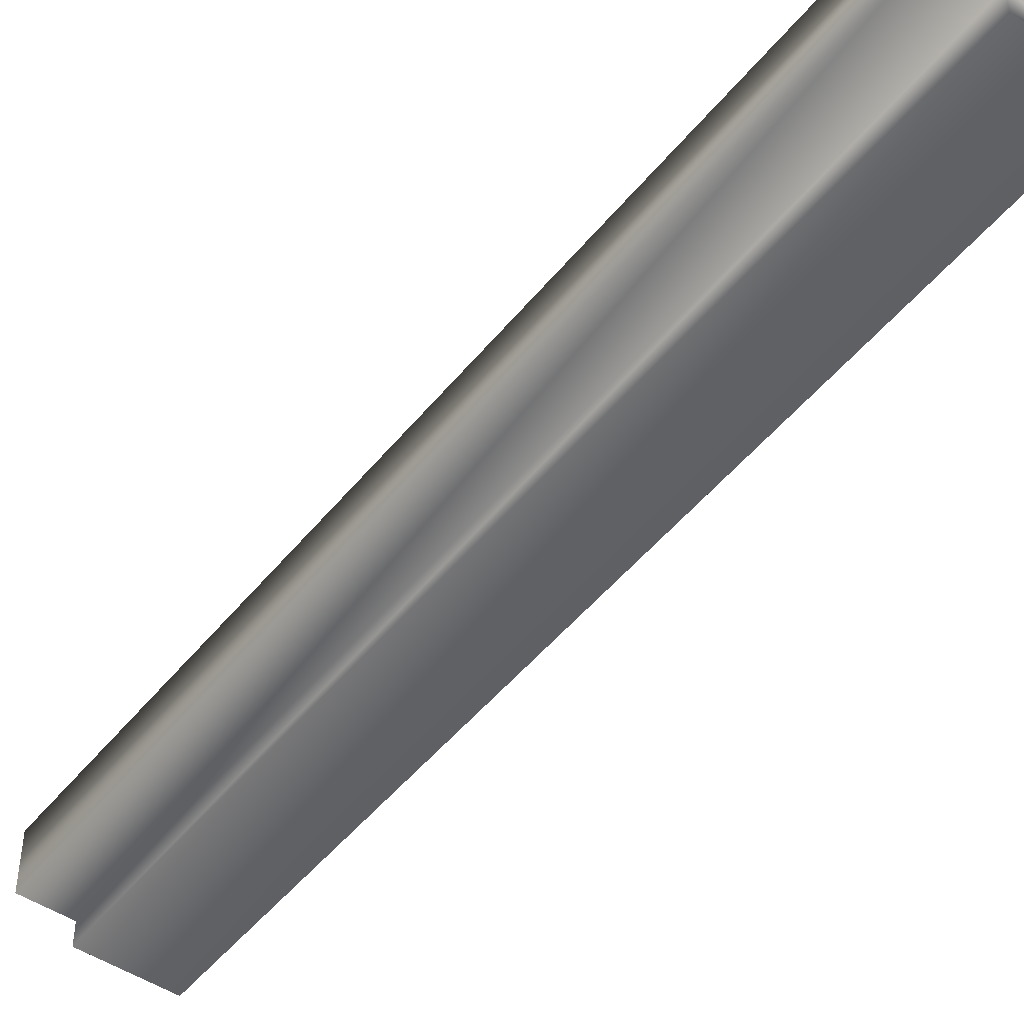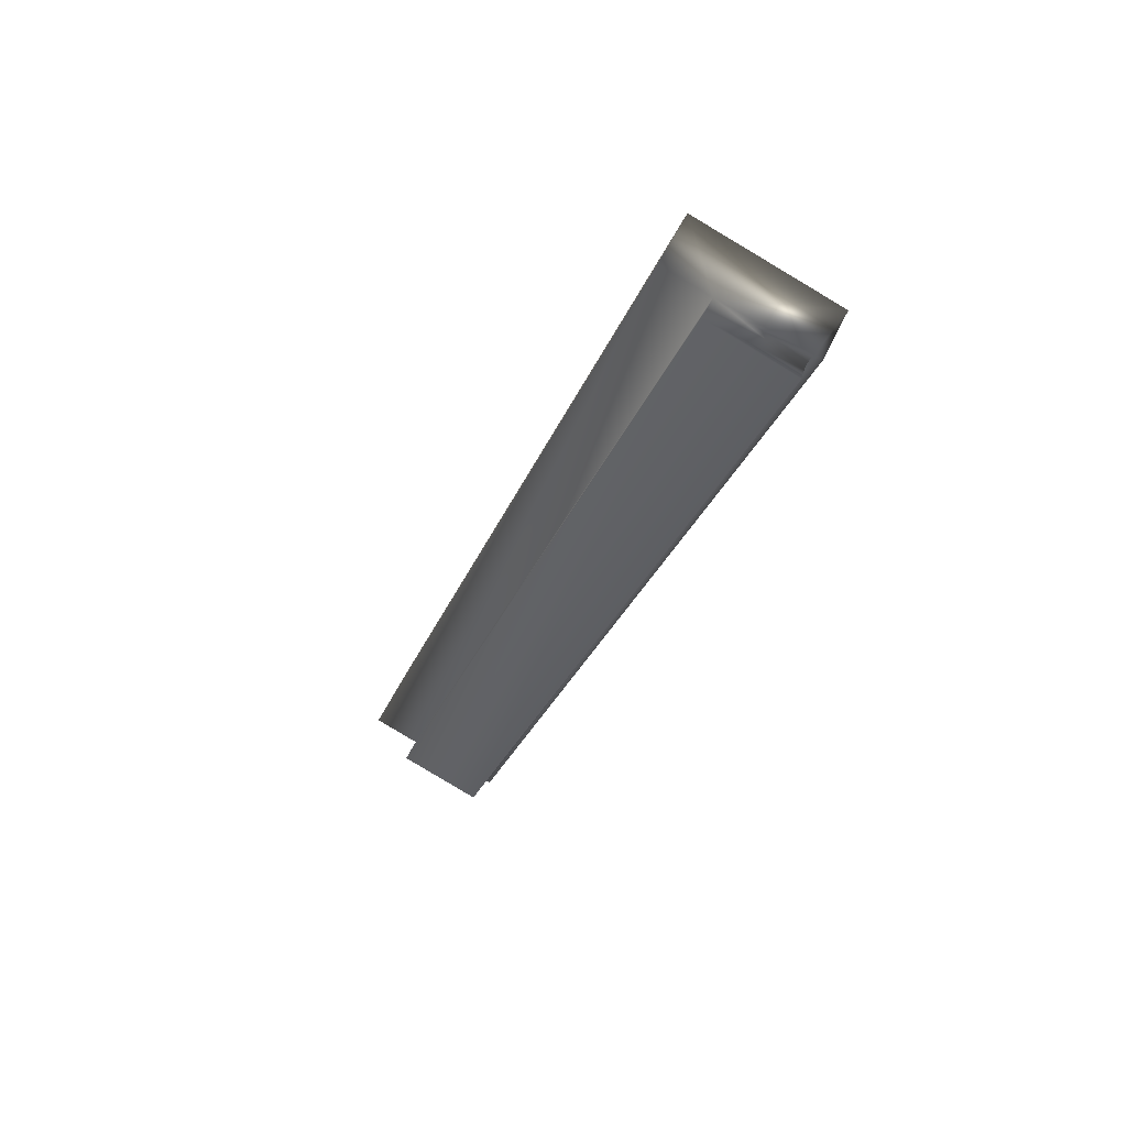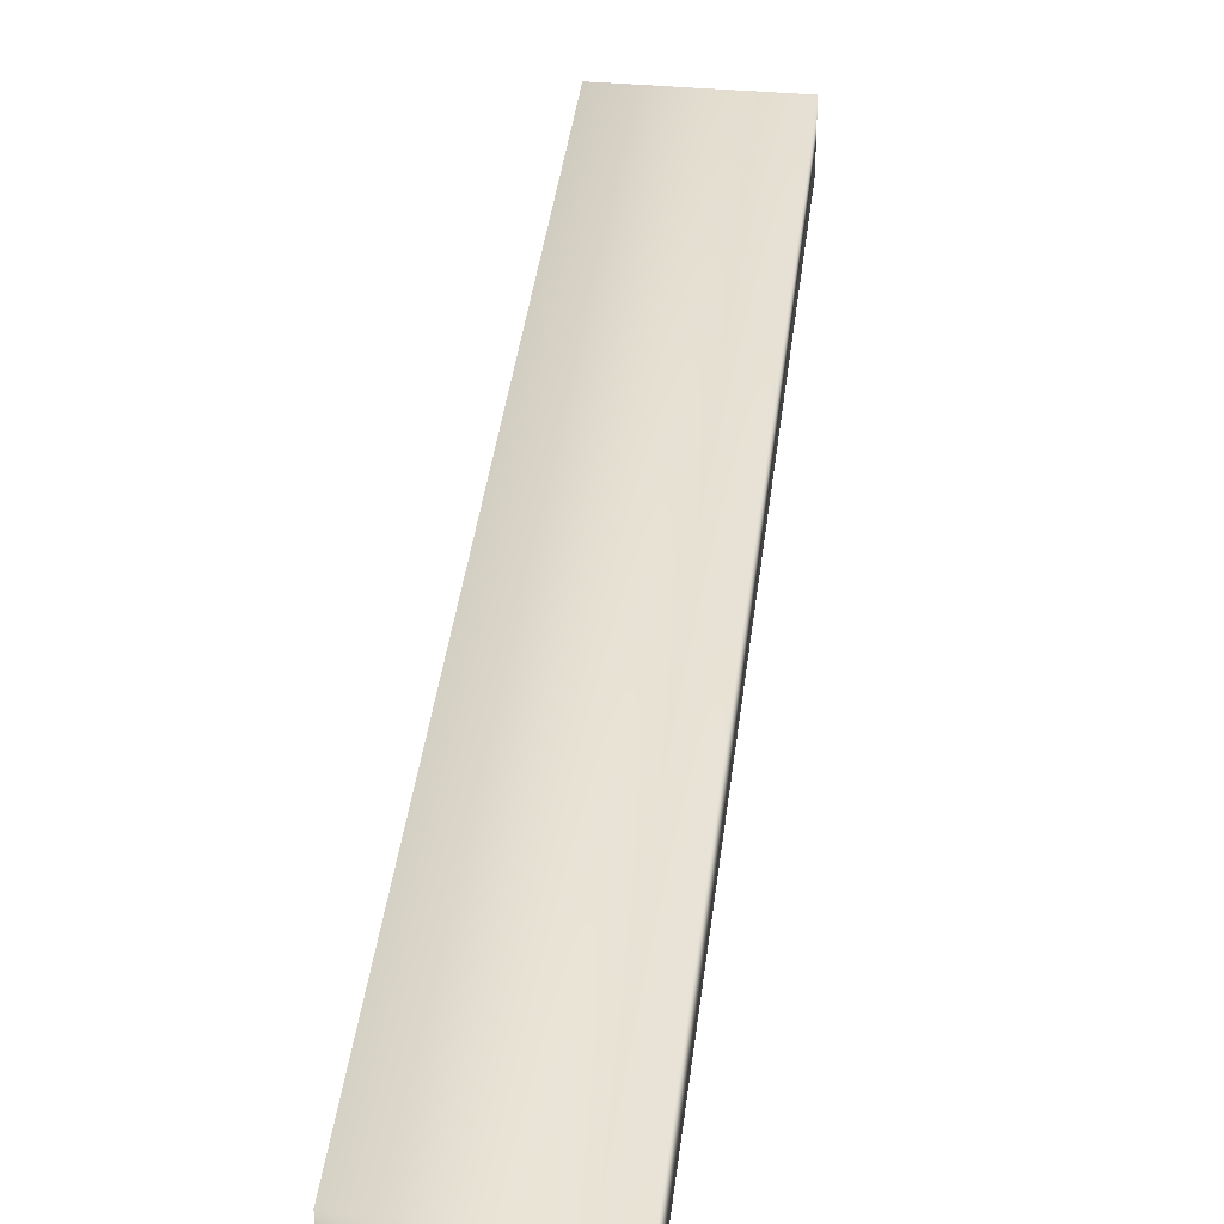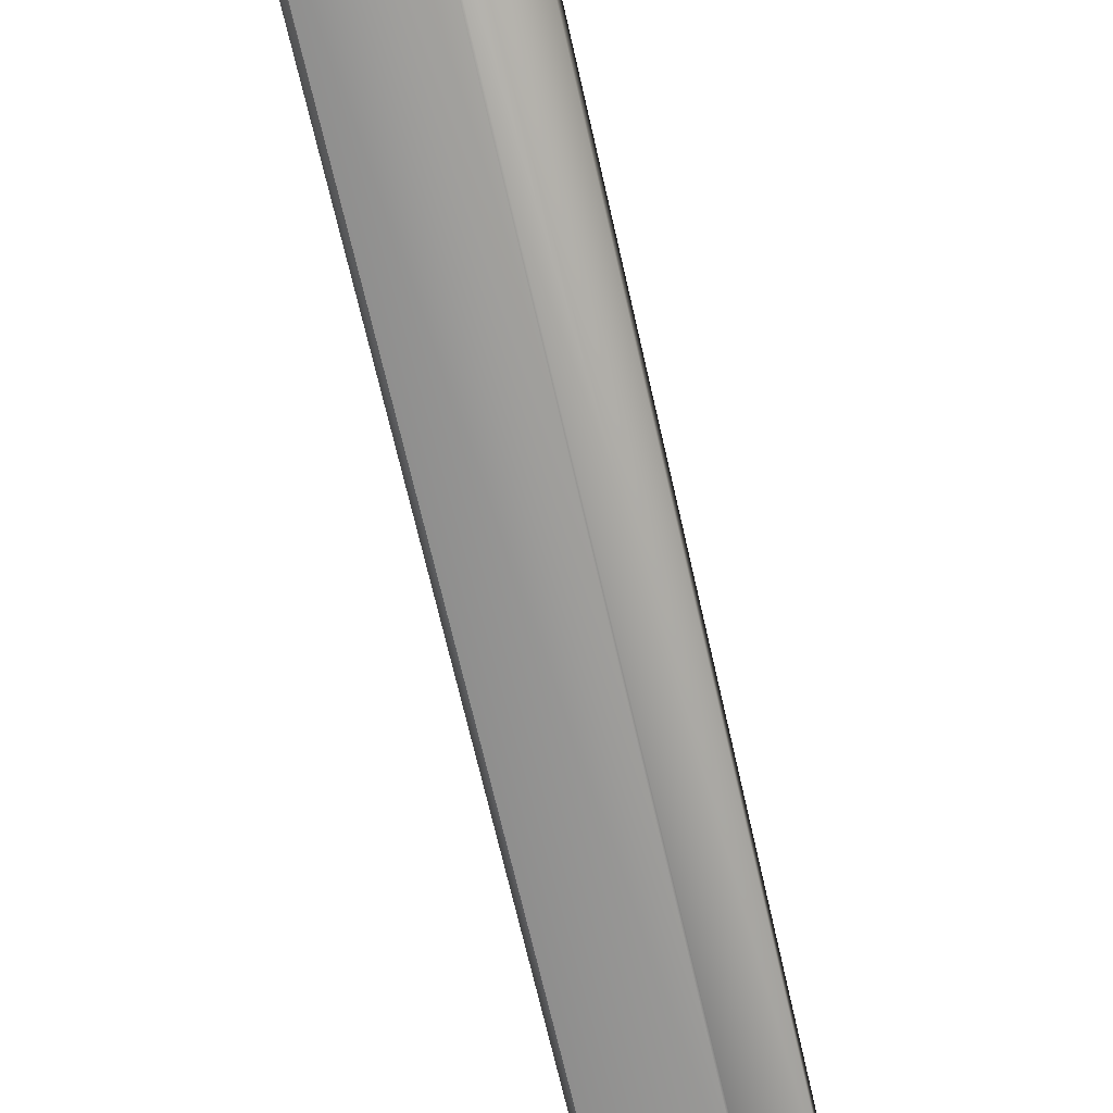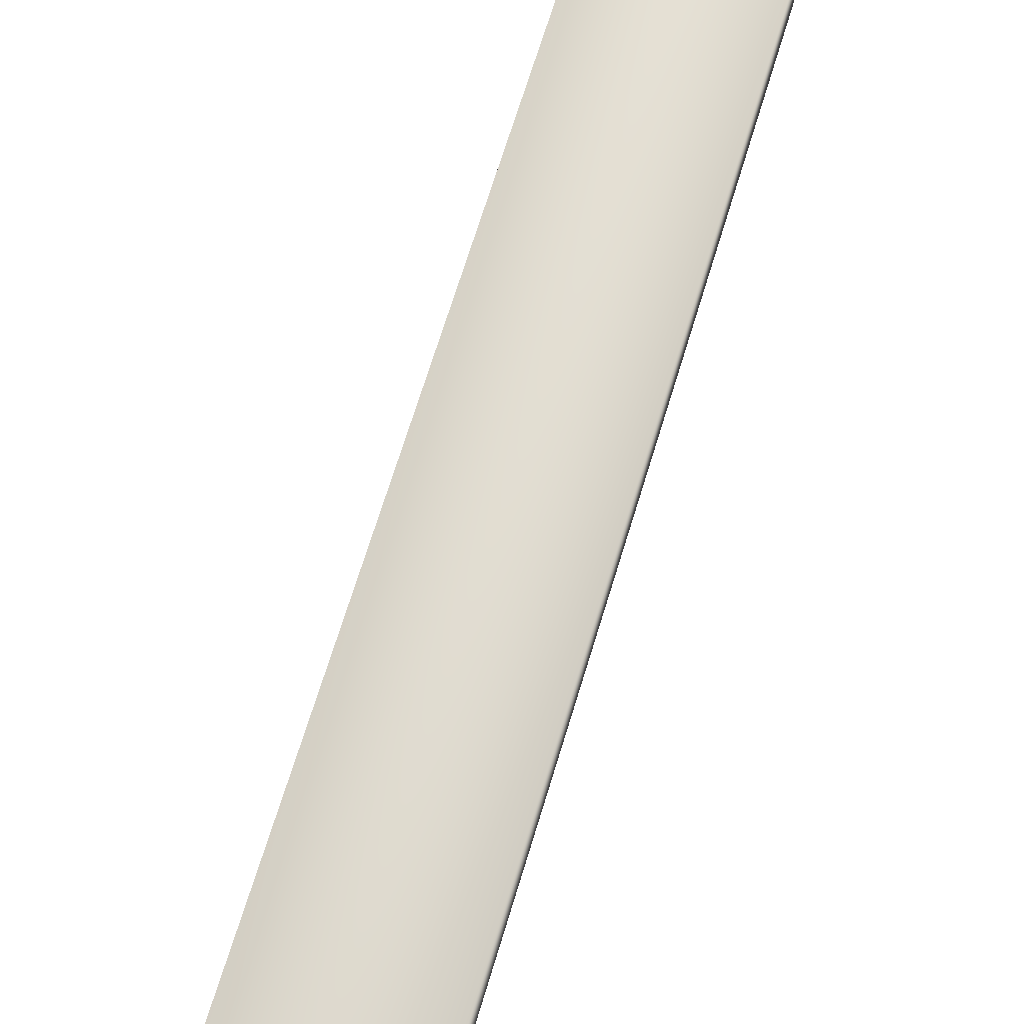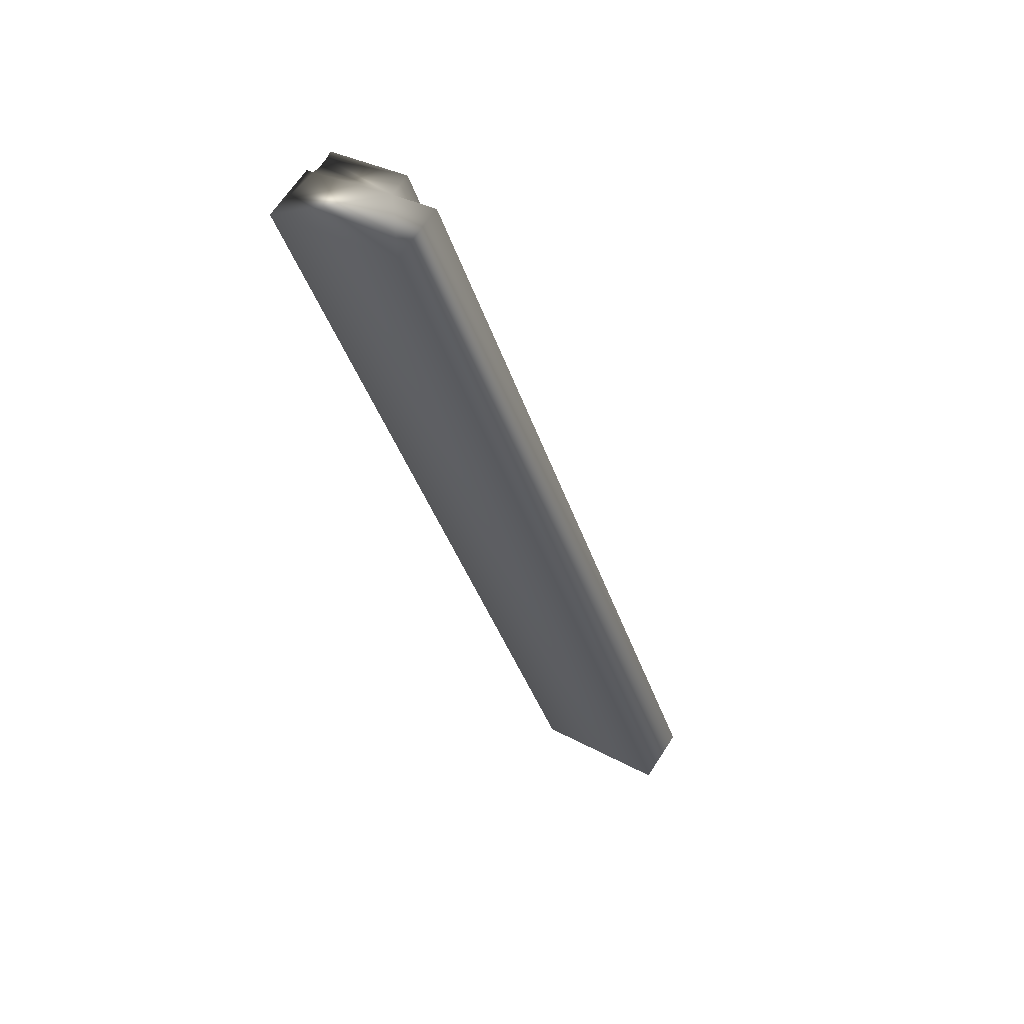
<metadata>
{"format":"obj","ext":"obj","renderer":"f3d","projection":"perspective","resolution":1024,"background":"white","views":[{"elev":-48.2,"azim":-17.8,"up":"+Y"},{"elev":55.4,"azim":24.7,"up":"+Z"},{"elev":37.7,"azim":-154.5,"up":"+Y"},{"elev":-67.4,"azim":-148.3,"up":"+Y"},{"elev":68.5,"azim":35.9,"up":"+Y"},{"elev":65.2,"azim":-147.2,"up":"+Z"}]}
</metadata>
<code>
v -45.35 24.04 7.018
v -44.24 24.04 10.25
v -44.86 24.04 6.848
v -43.75 24.04 10.08
v -44.86 23.84 6.848
v -43.75 23.84 10.08
v -44.88 23.84 6.857
v -43.77 23.84 10.09
v -43.77 23.75 10.09
v -44.88 23.75 6.857
v -43.78 23.78 10.09
v -44.89 23.78 6.859
v -44.89 23.81 6.859
v -43.78 23.81 10.09
v -45.18 23.75 6.96
v -44.07 23.75 10.19
v -44.24 23.83 10.25
v -44.07 23.83 10.19
v -45.35 23.83 7.018
v -45.18 23.83 6.96
f 1 2 3
f 3 2 4
f 5 3 6
f 6 3 4
f 7 5 8
f 8 5 6
f 9 10 11
f 11 10 12
f 11 12 13
f 7 8 13
f 13 8 14
f 13 14 11
f 15 10 16
f 16 10 9
f 17 18 2
f 2 18 4
f 4 18 8
f 4 8 6
f 16 11 18
f 18 11 14
f 18 14 8
f 16 9 11
f 1 19 2
f 2 19 17
f 20 15 18
f 18 15 16
f 19 1 20
f 20 1 3
f 20 3 7
f 7 3 5
f 7 13 20
f 20 13 12
f 20 12 15
f 15 12 10
f 19 20 17
f 17 20 18

</code>
